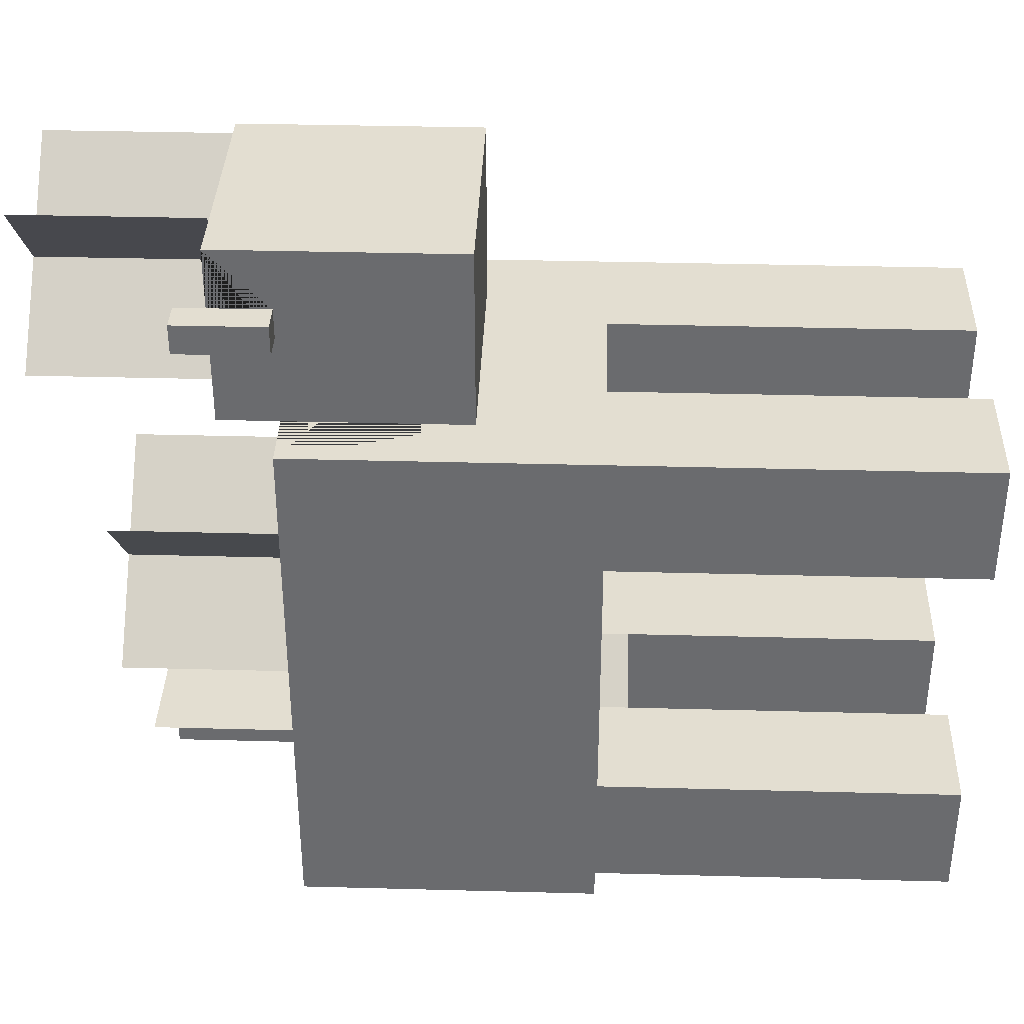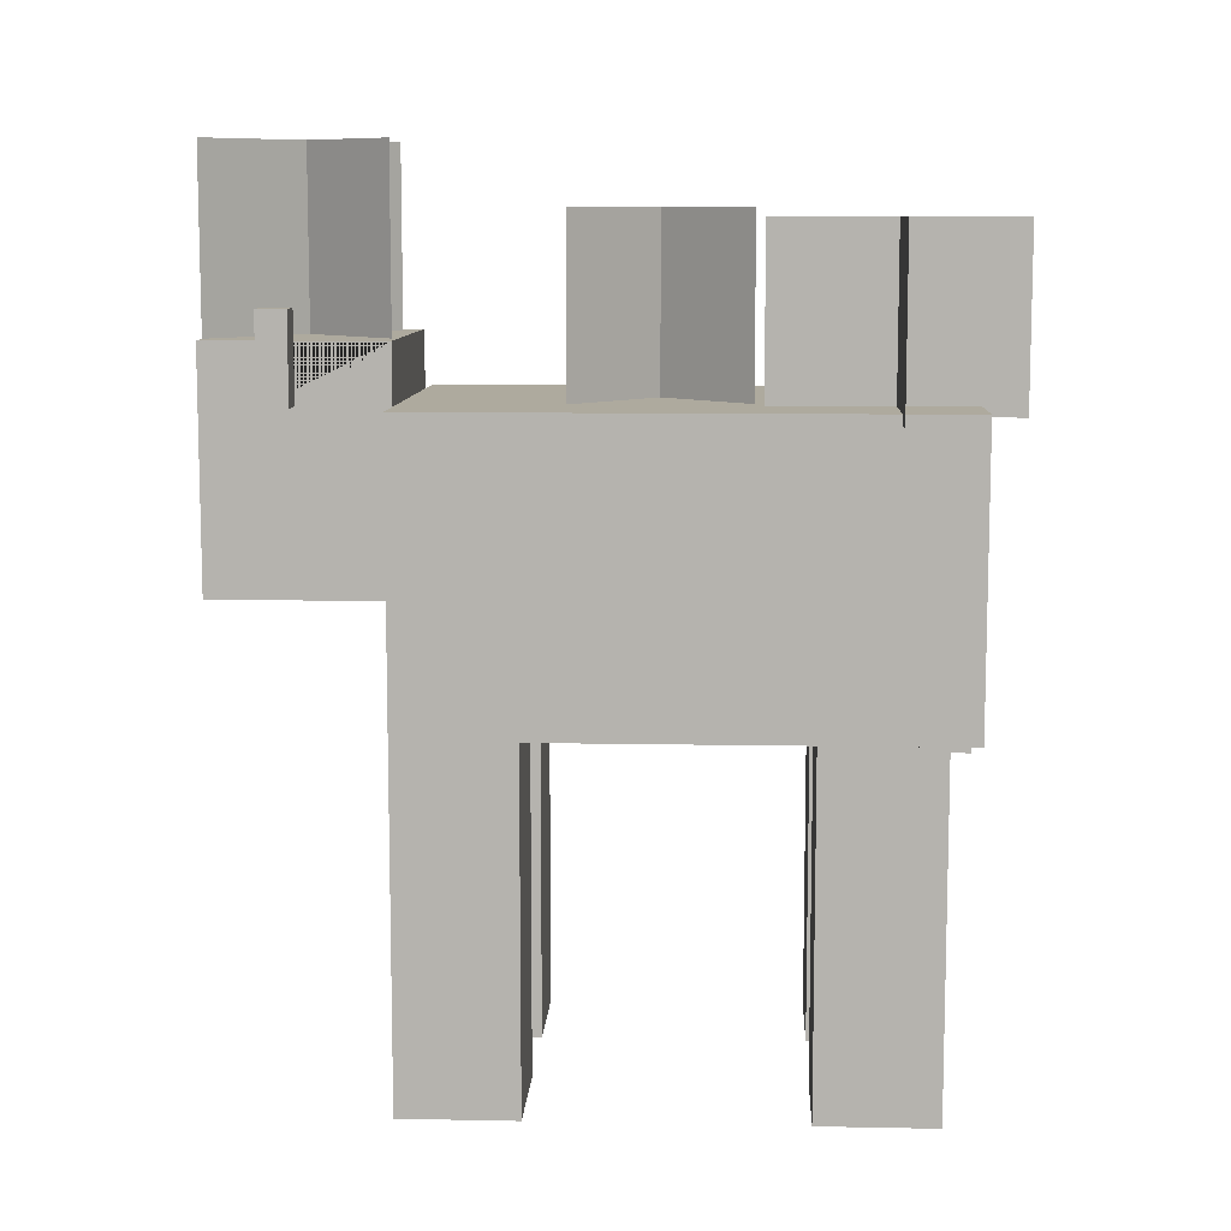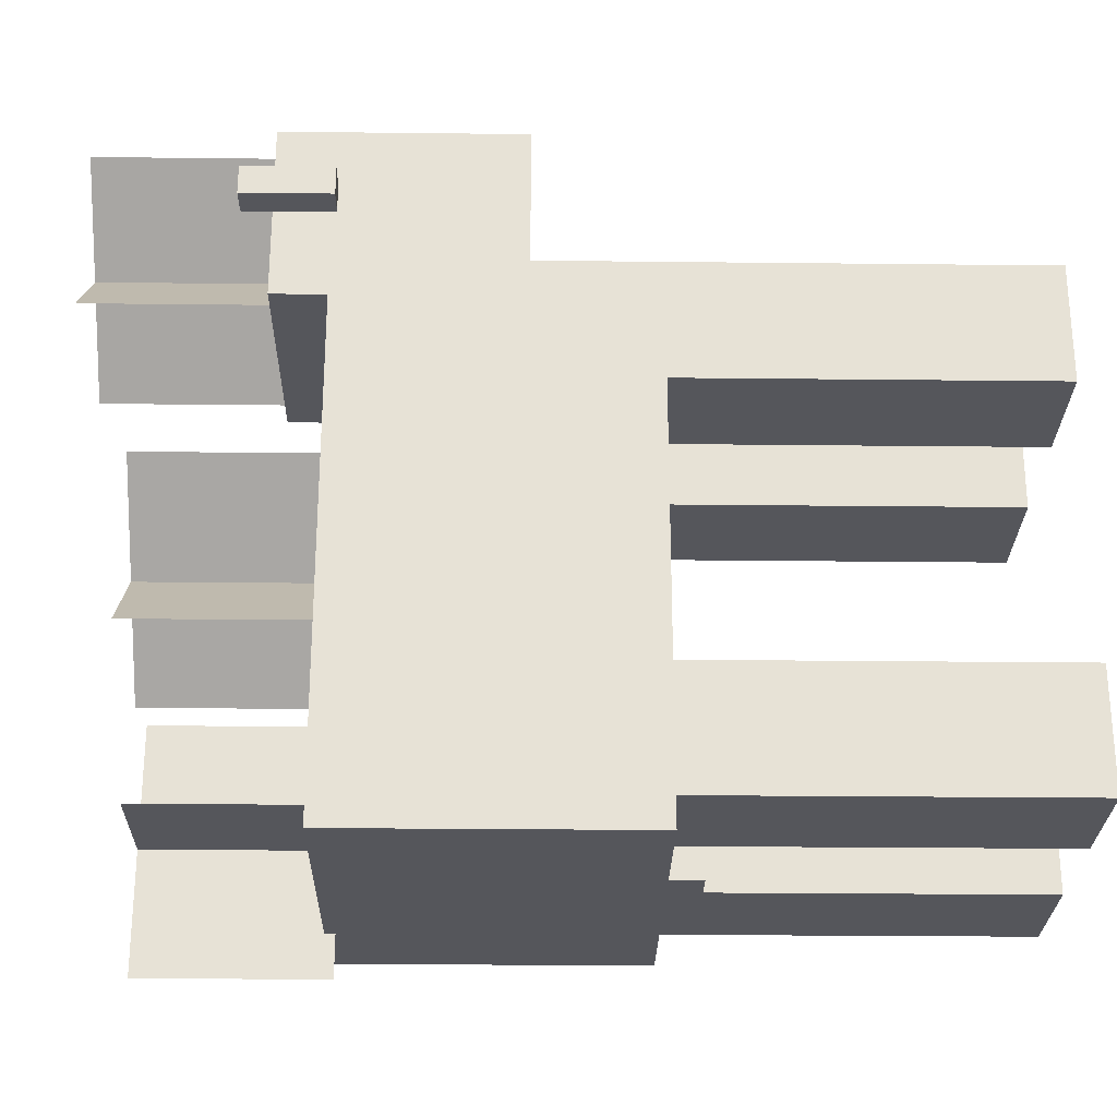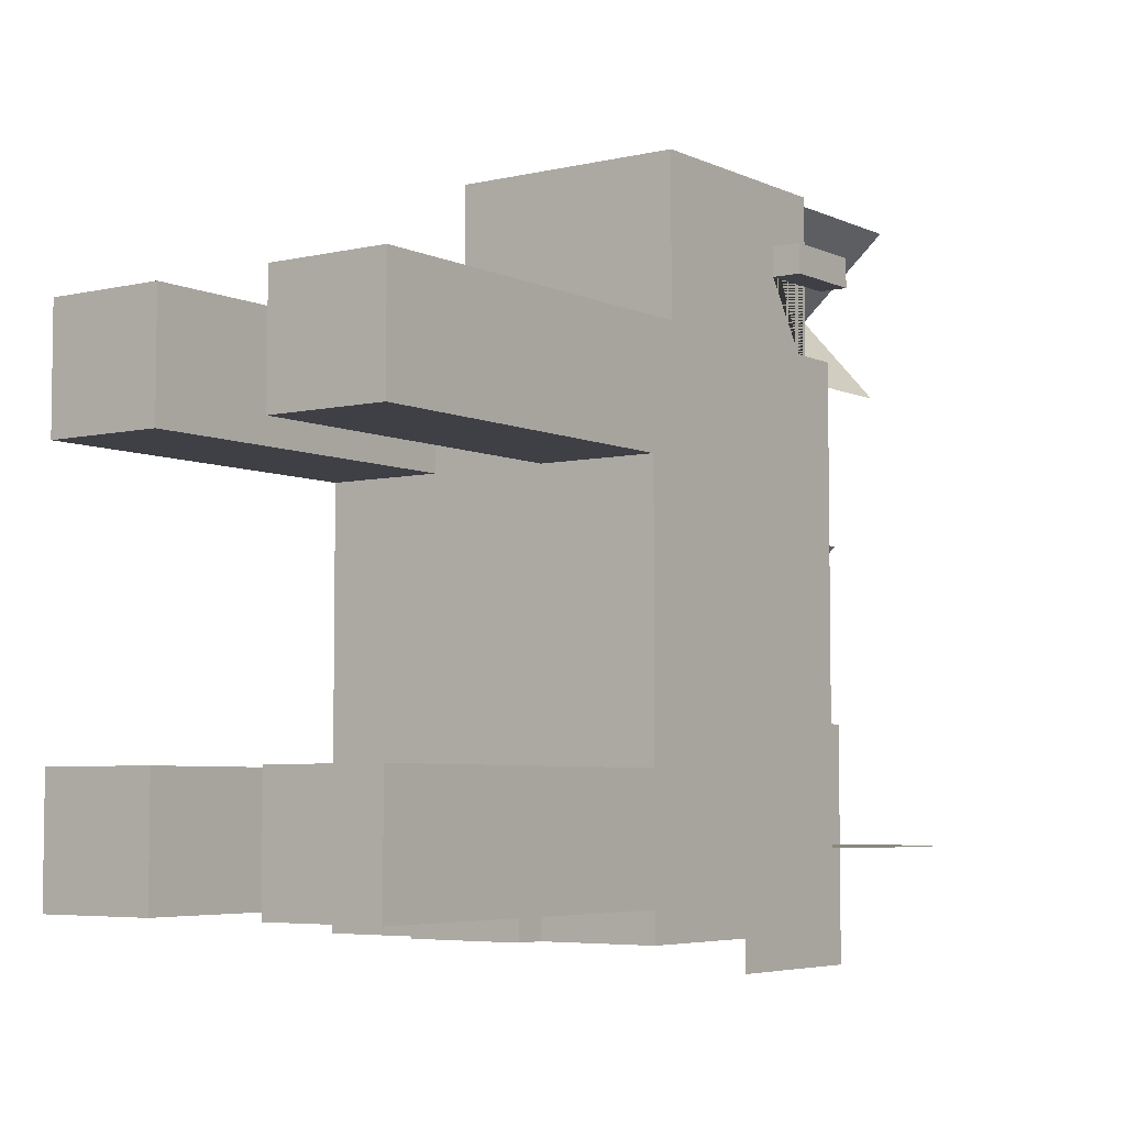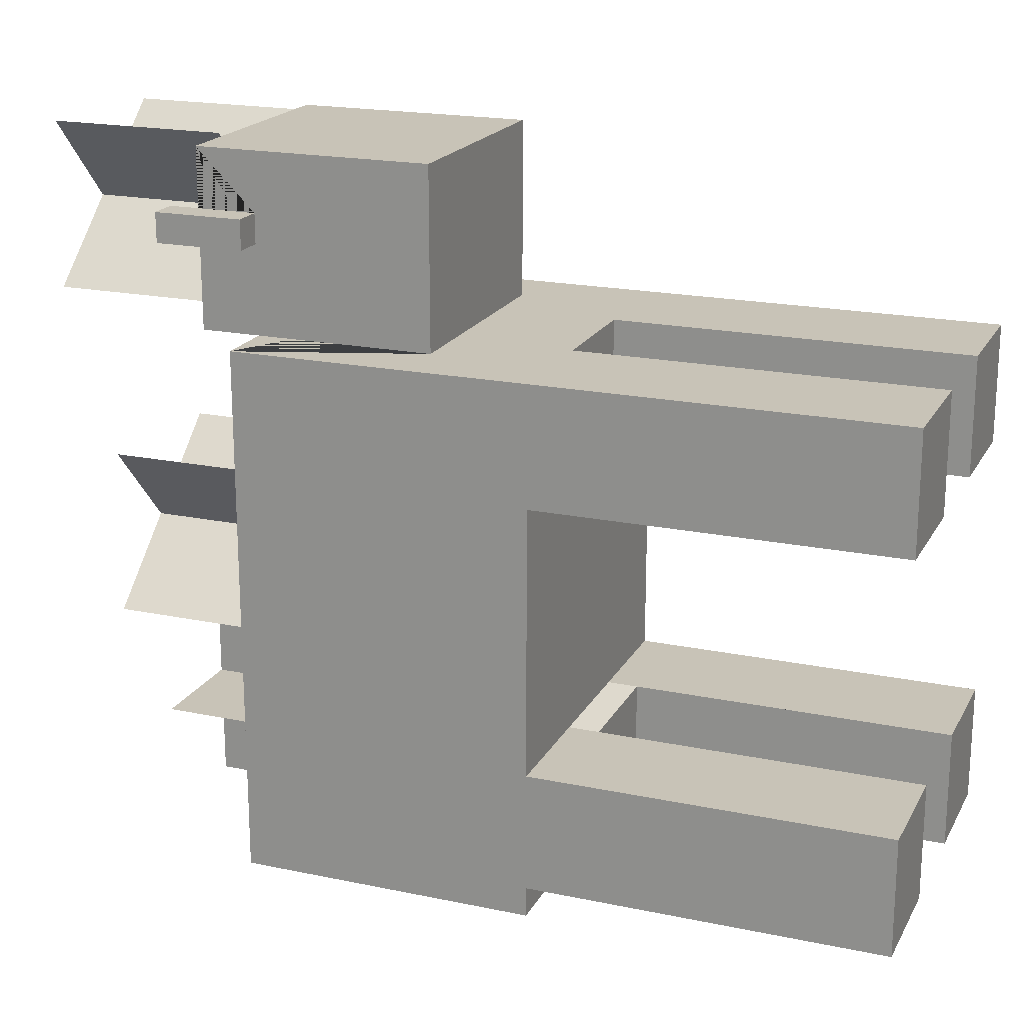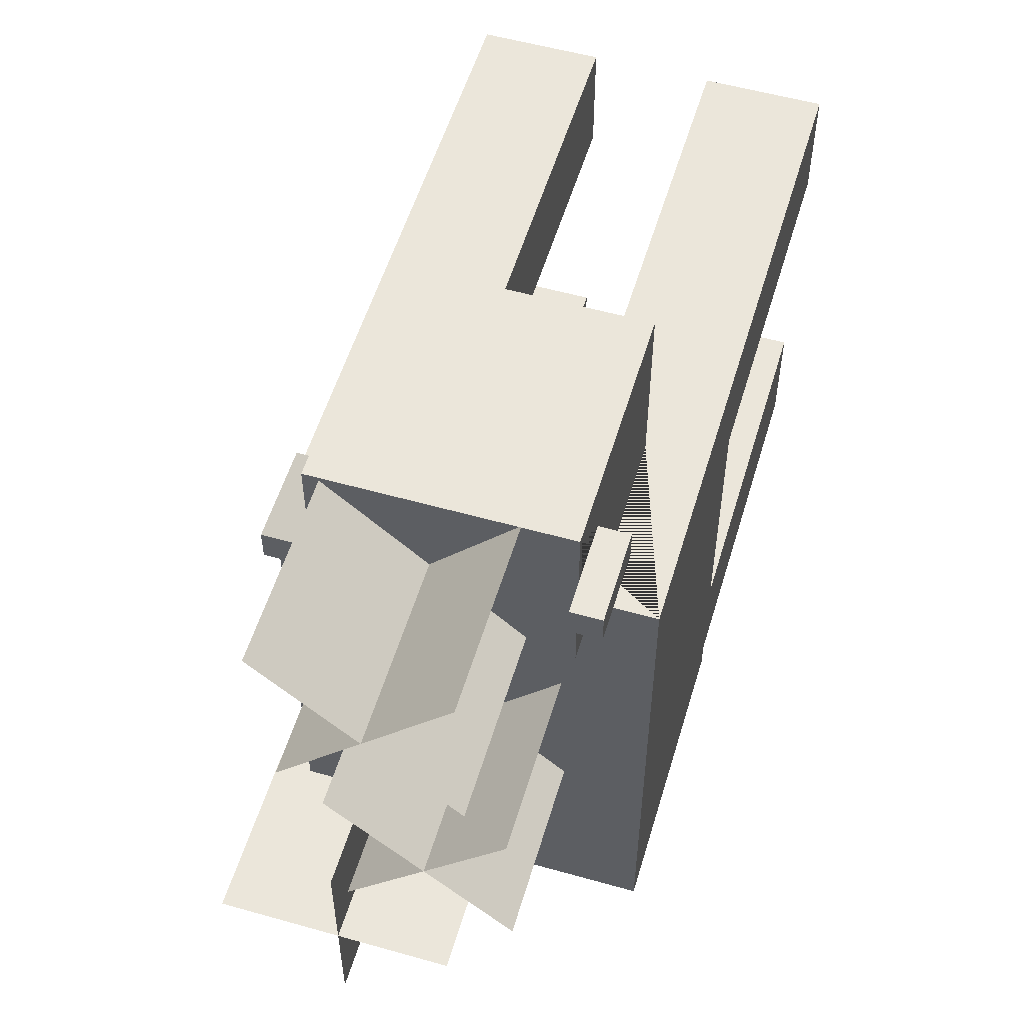
<metadata>
{"format":"obj","ext":"obj","renderer":"f3d","projection":"perspective","resolution":1024,"background":"white","views":[{"elev":36.3,"azim":-88.0,"up":"+Z"},{"elev":9.2,"azim":92.9,"up":"+Y"},{"elev":-26.3,"azim":-91.0,"up":"+Z"},{"elev":-5.2,"azim":35.8,"up":"+Z"},{"elev":19.6,"azim":-68.7,"up":"+Z"},{"elev":54.9,"azim":-163.4,"up":"+Z"}]}
</metadata>
<code>
o mushroom
v -0.1701 1.882 0.03163
v -0.1701 1.502 0.03163
v 0.009708 1.502 0.1935
v 0.2051 1.502 0.3694
v 0.2051 1.882 0.3694
v 0.009708 1.882 0.1935
f 1 2 3 4 5 6
f 6 5 4 3 2 1
v 0.1781 1.882 0.006579
v 0.1781 1.502 0.006579
v -0.1598 1.502 0.3818
v -0.1598 1.882 0.3818
f 7 8 3 9 10 6
f 6 10 9 3 8 7
v -0.2185 1.752 -0.6643
v -0.2185 1.372 -0.6643
v -0.0378 1.372 -0.5033
v 0.1585 1.372 -0.3285
v 0.1585 1.752 -0.3285
v -0.0378 1.752 -0.5033
f 11 12 13 14 15 16
f 16 15 14 13 12 11
v 0.1296 1.752 -0.6912
v 0.1296 1.372 -0.6912
v -0.2063 1.372 -0.3142
v -0.2063 1.752 -0.3142
f 17 18 13 19 20 16
f 16 20 19 13 18 17
v -0.06846 1.734 -0.9629
v -0.06846 1.354 -0.9629
v 0.1735 1.354 -0.9629
v 0.4364 1.354 -0.9629
v 0.4364 1.734 -0.9629
v 0.1735 1.734 -0.9629
f 21 22 23 24 25 26
f 26 25 24 23 22 21
v 0.1735 1.734 -1.214
v 0.1735 1.354 -1.214
v 0.1735 1.354 -0.7096
v 0.1735 1.734 -0.7096
f 27 28 23 29 30 26
f 26 30 29 23 28 27
v 0.2371 1.5 -0.0006957
v 0.2371 1.5 0.1868
v 0.2371 1.375 0.1868
v 0.2371 1.375 0.2493
v 0.2371 1.5 0.2493
v 0.2371 1.5 0.3743
v 0.2371 1 0.3743
v 0.2371 1 -0.0006957
v 0.2371 1.375 -0.0006957
f 31 32 33 34 35 36 37 38 39
v -0.2629 1.5 -0.0006957
v -0.2629 1.5 0.1868
v -0.2629 1.5 0.2493
v -0.2629 1.5 0.3743
v 0.2371 1.5 0.196
f 40 41 42 43 36 35 44 32 31
v -0.2629 1.375 0.2493
v -0.2629 1.375 0.1868
v -0.2629 1.375 -0.0006957
v -0.2629 1 -0.0006957
v -0.2629 1 0.3743
f 43 42 45 46 41 40 47 48 49
v -0.3254 1.562 0.2493
v -0.3254 1.5 0.2493
v -0.3254 1.375 0.2493
v -0.2629 1.562 0.2493
f 50 51 52 45 42 53
v -0.3254 1.5 0.1868
v -0.3254 1.375 0.1868
v -0.3254 1.562 0.1868
f 54 55 52 51 50 56
v -0.2629 1.562 0.1868
f 57 41 46 55 54 56
f 53 42 41 57
f 41 42 45 46
f 55 46 45 52
f 50 53 57 56
f 31 39 47 40
f 47 48 38 39
v -0.3879 1.375 -0.0006957
v -0.3879 0.75 -0.0006957
v -0.1379 0.75 -0.0006957
v 0.1121 0.75 -0.0006957
v 0.3621 0.75 -0.0006957
v 0.3621 1.375 -0.0006957
f 58 59 60 61 62 63 39 38 48 47
v -0.3879 1.375 -1.126
v -0.3879 0.75 -1.126
v -0.3879 0.75 -1.063
v -0.3879 0.75 -0.8132
v -0.3879 0.75 -0.2507
f 58 64 65 66 67 68 59
v 0.3621 1.375 -1.126
f 63 69 64 58 47 39
v 0.3621 0.75 -0.2507
v 0.3621 0.75 -0.8132
v 0.3621 0.75 -1.063
v 0.3621 0.75 -1.126
f 62 70 71 72 73 69 63
v 0.1121 0.75 -0.2507
f 62 61 74 70
v 0.1121 1.015e-14 -0.0006957
v 0.3621 1.015e-14 -0.0006957
f 61 75 76 62
v 0.1121 0.685 -0.2507
v 0.1121 1.943e-14 -0.2507
f 77 78 75 61 74
v 0.3621 1.02e-14 -0.2507
f 70 79 78 77 74
f 62 76 79 70
f 78 79 76 75
v -0.1379 0.75 -0.8132
v 0.1121 0.75 -0.8132
v -0.1379 0.75 -0.2507
f 80 81 71 70 74 61 60 82 68 67
v -0.1379 0.75 -1.063
v -0.1379 0.75 -1.126
v 0.1121 0.75 -1.126
v 0.1121 0.75 -1.063
f 80 83 84 85 86 81
v -0.1379 0.685 -0.8132
v -0.1379 0.685 -1.063
f 87 88 83 80
v -0.1379 0.685 -1.126
v 0.1121 0.685 -1.126
v 0.1121 0.685 -1.063
v 0.1121 0.685 -0.8132
f 87 88 89 90 91 92
v -0.1379 1.029e-14 -1.063
v -0.1379 1.029e-14 -0.8132
f 93 88 87 94
v -0.3879 1.083e-15 -1.063
v -0.3879 0.685 -1.063
f 88 93 95 96 66 83
v -0.3879 1.031e-14 -0.8132
f 95 93 94 97
f 67 97 94 87 80
f 96 95 97 67 66
f 80 67 66 83
f 65 84 83 66
f 65 64 69 73 85 84
f 86 85 73 72
f 86 91 90 85
f 91 92 81 86
v 0.1121 1.083e-15 -1.063
v 0.1121 4.512e-17 -0.8132
f 91 98 99 92
v 0.3621 9.024e-17 -1.063
f 72 100 98 91 86
v 0.3621 4.512e-17 -0.8132
f 71 101 100 72
f 81 92 99 101 71
f 87 92 81 80
f 98 100 101 99
f 71 81 86 72
f 90 89 84 85
f 88 83 84 89
f 60 59 68 82
v -0.3879 1.02e-14 -0.0006957
v -0.1379 1.02e-14 -0.0006957
f 59 102 103 60
v -0.3879 0.685 -0.2507
v -0.3879 1.02e-14 -0.2507
f 104 105 102 59 68
v -0.1379 1.02e-14 -0.2507
f 82 106 105 104 68
f 60 103 106 82
f 105 106 103 102
f 49 48 38 37
f 43 49 37 36
v 0.2371 1.562 0.2493
v 0.2371 1.562 0.1868
f 35 107 108 32 44
v 0.2996 1.375 0.2493
v 0.2996 1.562 0.2493
f 107 35 34 109 110
f 35 44 32 33 34
v 0.2996 1.562 0.1868
v 0.2996 1.375 0.1868
f 111 112 33 32 108
f 110 109 112 111
f 33 112 109 34
f 107 110 111 108

</code>
